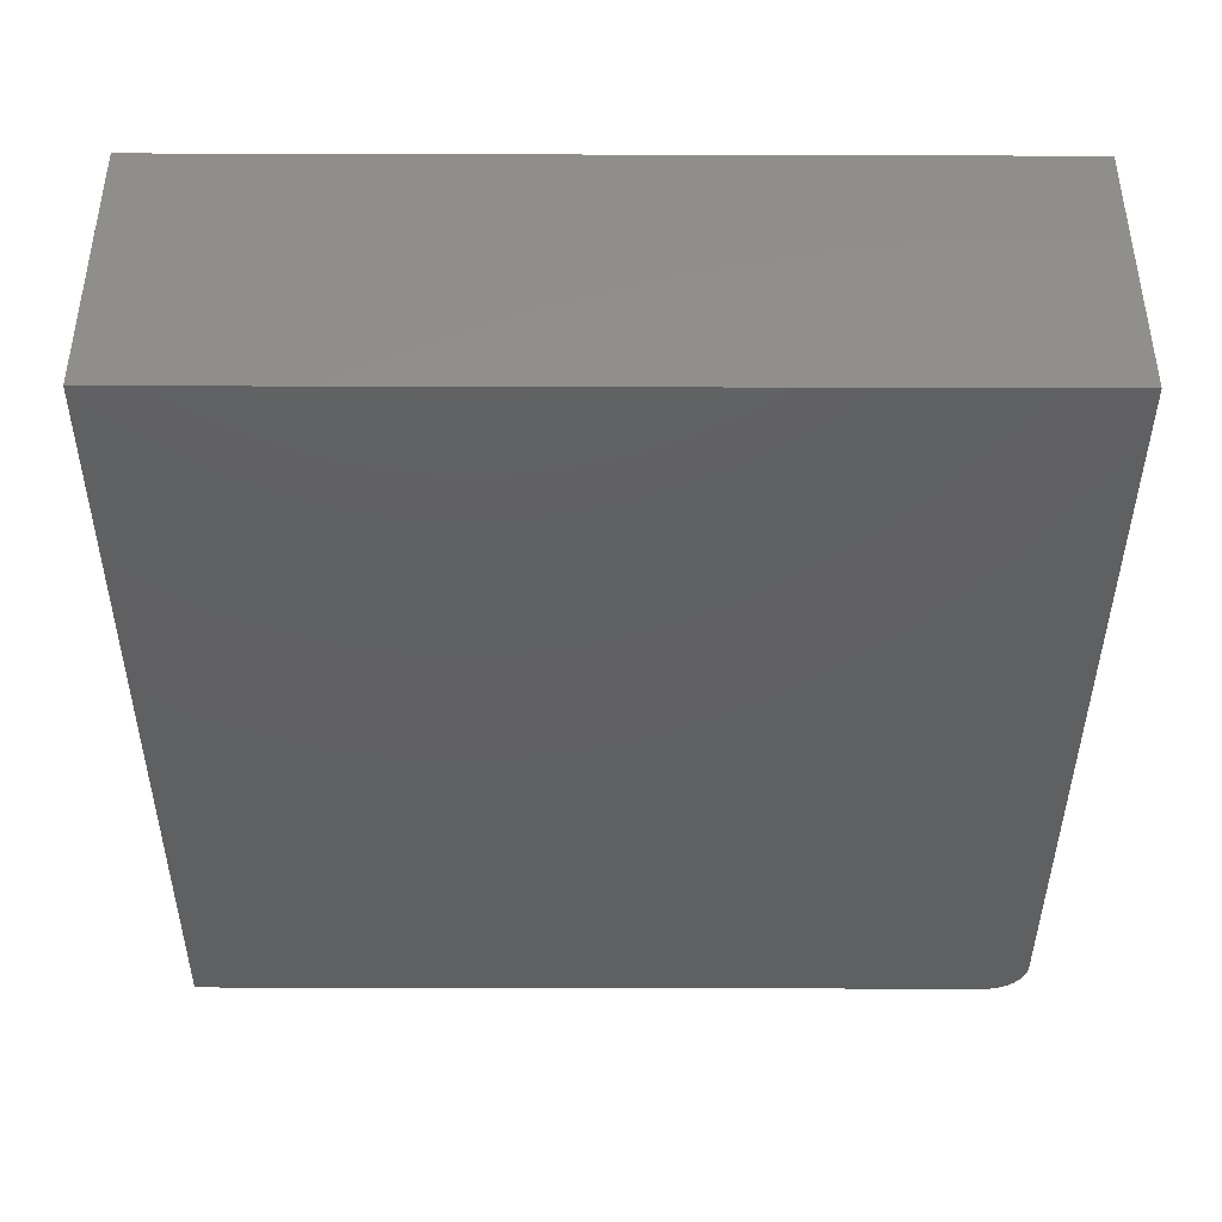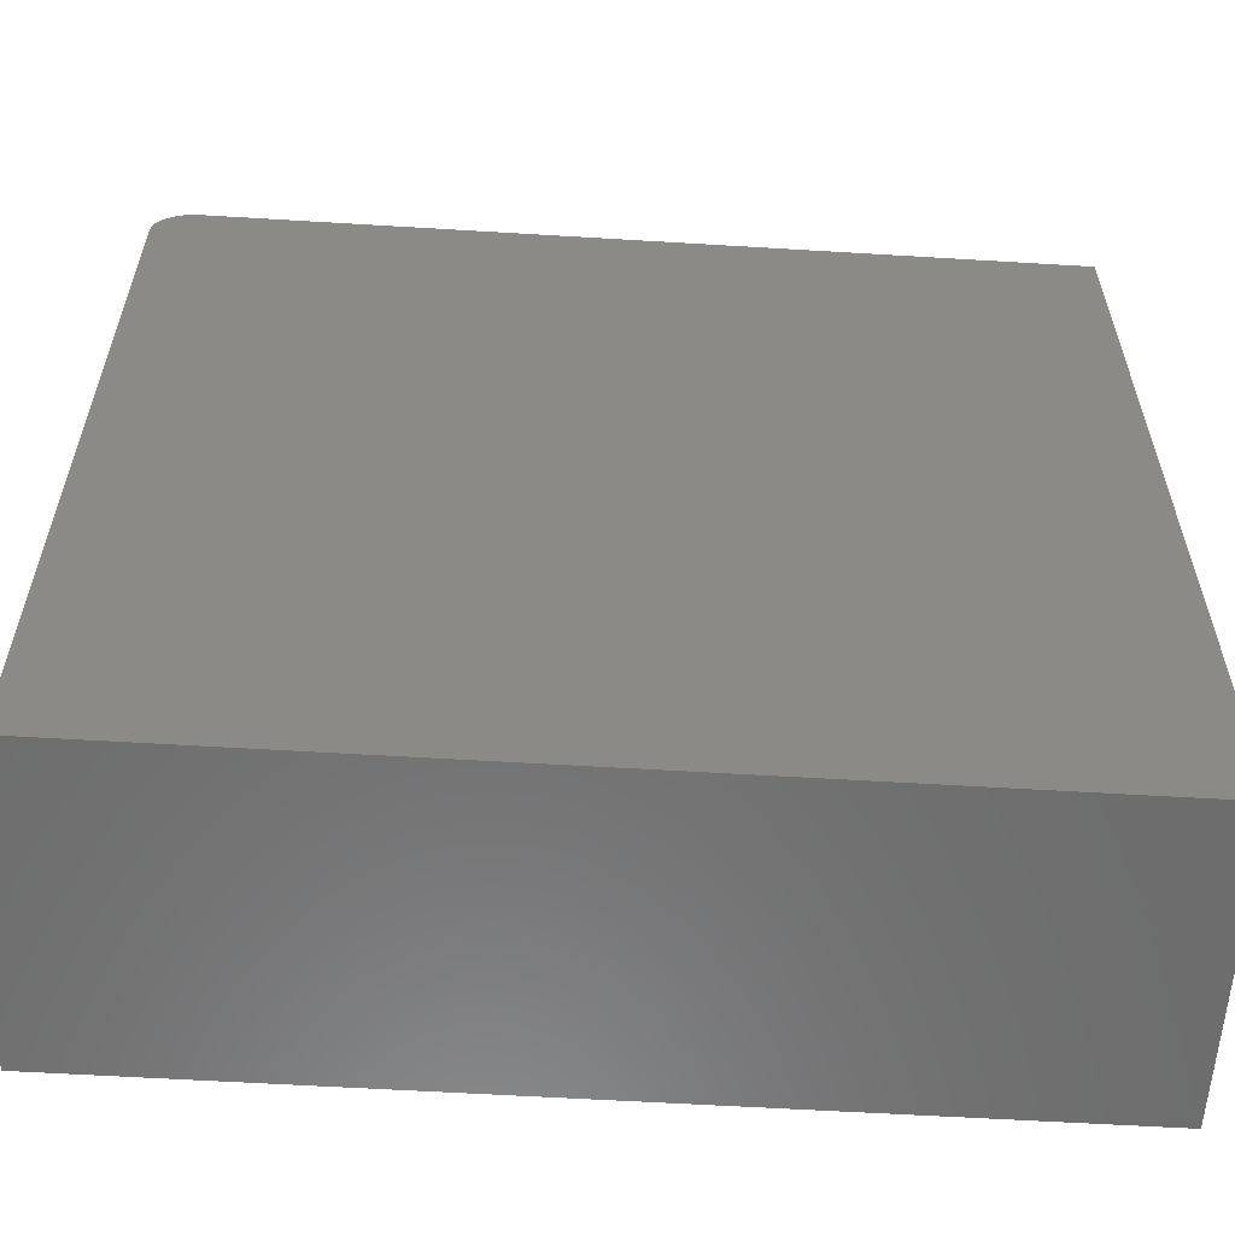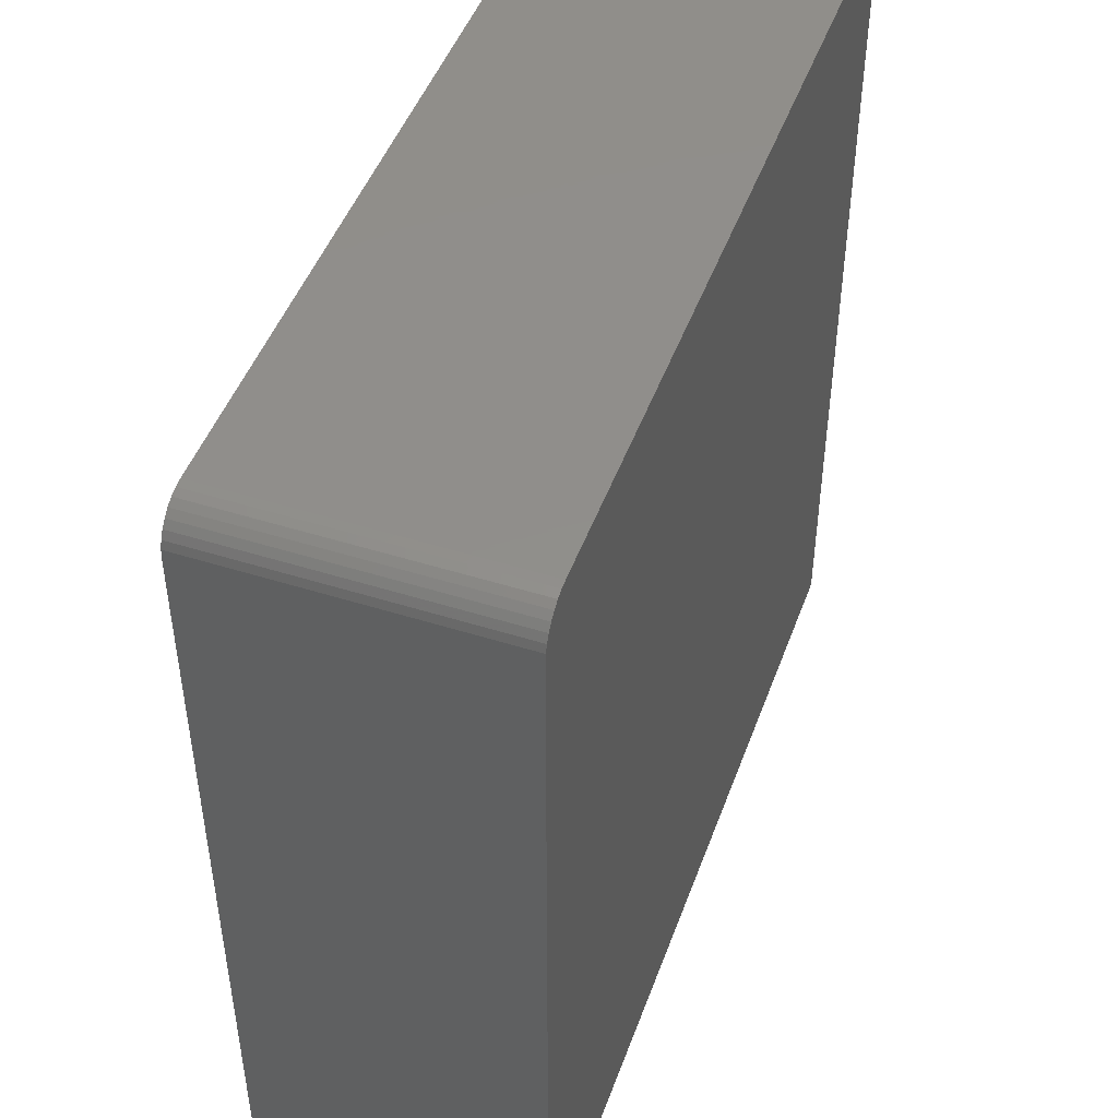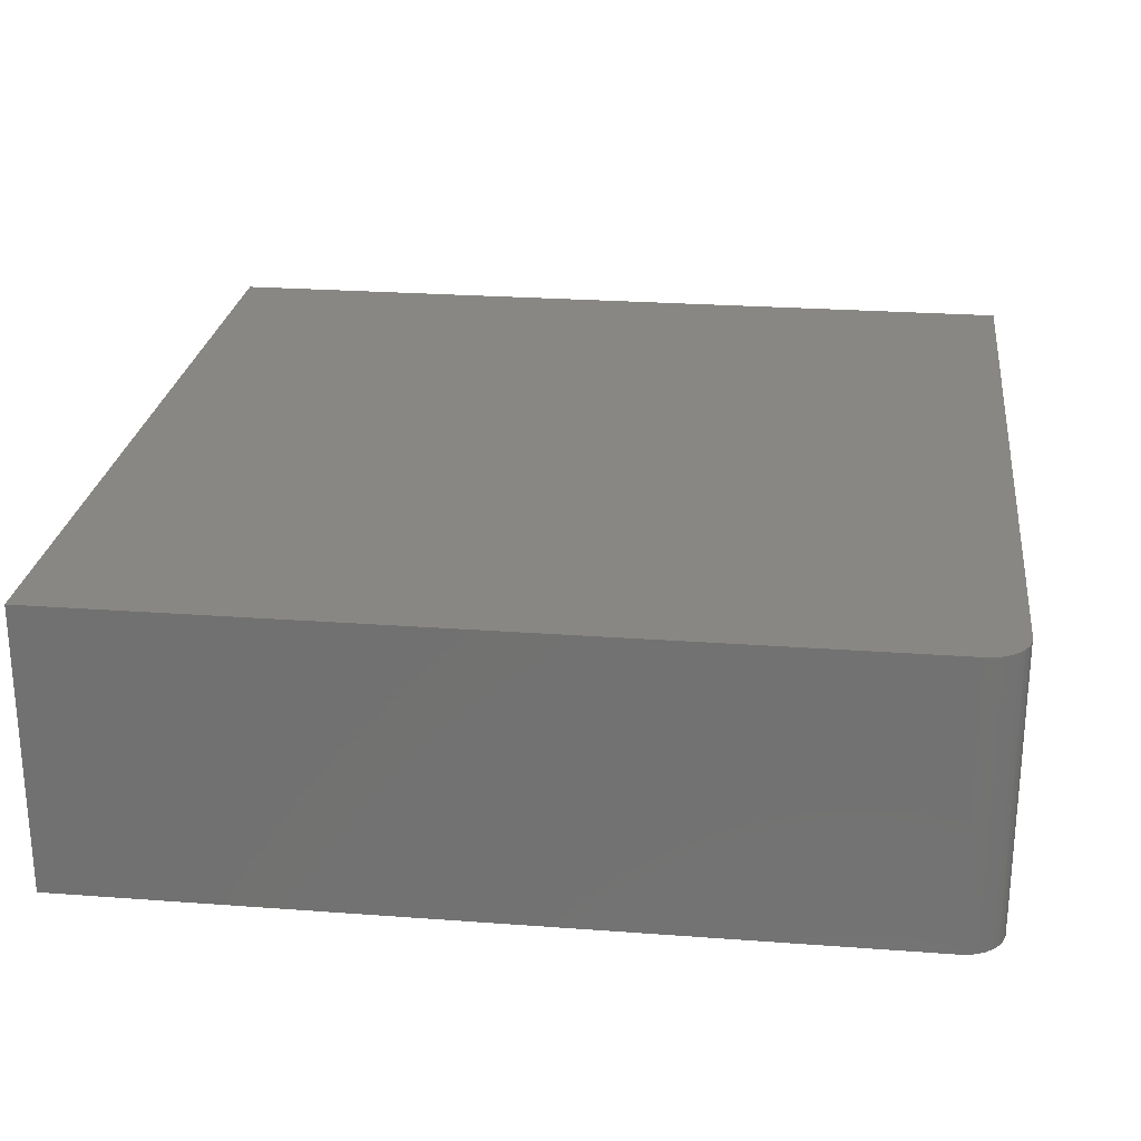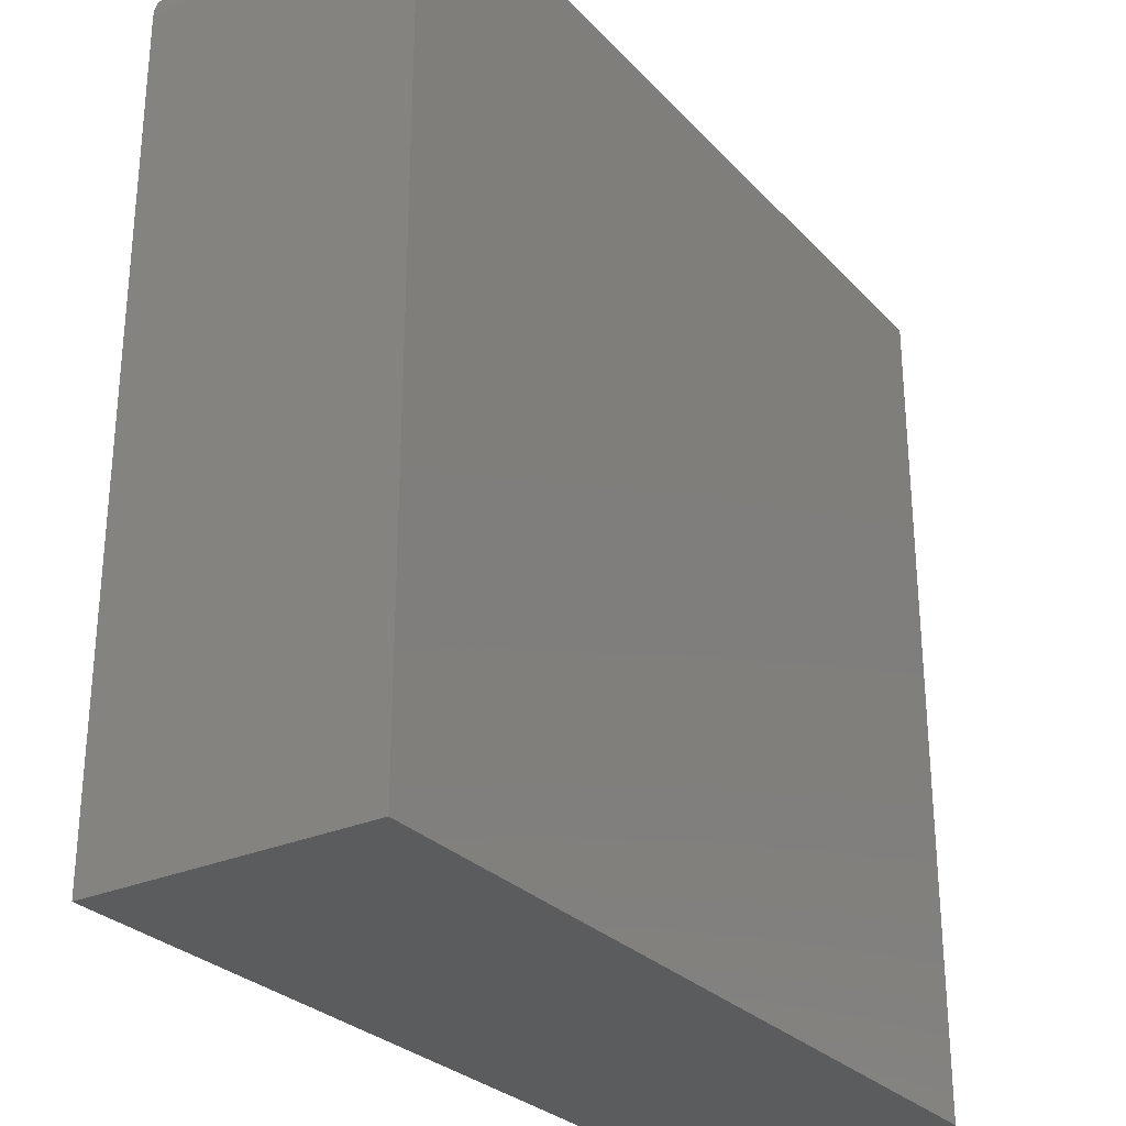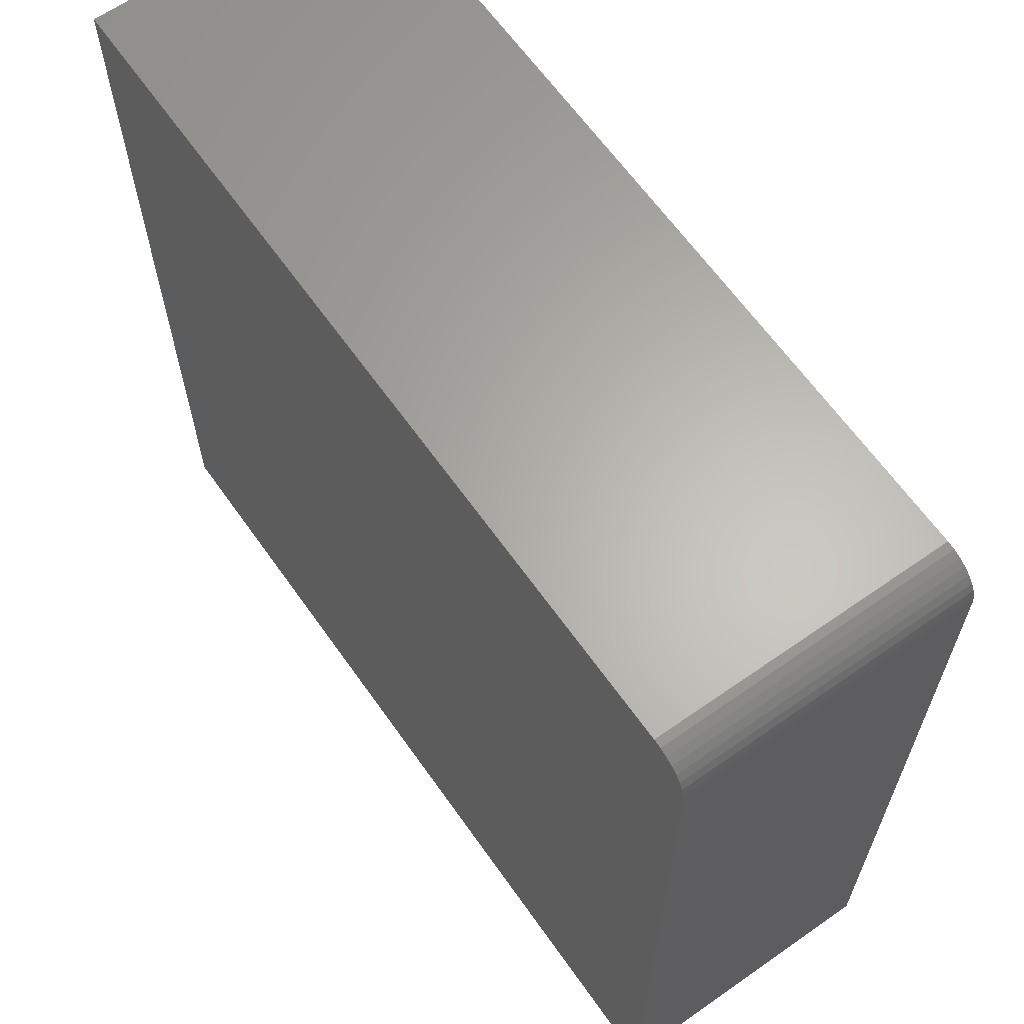
<metadata>
{"format":"stl","ext":"stl","renderer":"f3d","projection":"perspective","resolution":1024,"background":"white","views":[{"elev":-41.2,"azim":-90.2,"up":"+Y"},{"elev":-58.8,"azim":176.4,"up":"+Z"},{"elev":47.4,"azim":109.6,"up":"+Z"},{"elev":25.0,"azim":6.9,"up":"+Y"},{"elev":-28.3,"azim":123.5,"up":"+Z"},{"elev":64.0,"azim":54.8,"up":"+Z"}]}
</metadata>
<code>
# stl→obj: 24 verts, 44 faces
v 0.007812 -0.1094 0.2969
v -0.3203 -0.1094 -0.01562
v 0.007812 -0.1094 -0.01562
v 0.003236 -0.1094 0.3079
v 0.0008683 -0.1094 0.3099
v -0.001833 -0.1094 0.3113
v -0.004764 -0.1094 0.3122
v -0.007812 -0.1094 0.3125
v -0.3203 -0.1094 0.3125
v 0.007512 -0.1094 0.2999
v 0.006623 -0.1094 0.3029
v 0.005179 -0.1094 0.3056
v 0.007812 1.821e-17 -0.01562
v -0.3203 0 -0.01562
v 0.007812 3.719e-17 0.2969
v 0.003236 3.76e-17 0.3079
v -0.007812 3.727e-17 0.3125
v -0.004764 3.742e-17 0.3122
v -0.001833 3.753e-17 0.3113
v 0.0008683 3.759e-17 0.3099
v -0.3203 1.992e-17 0.3125
v 0.005179 3.757e-17 0.3056
v 0.006623 3.749e-17 0.3029
v 0.007512 3.736e-17 0.2999
f 1 2 3
f 4 5 6
f 4 6 7
f 4 7 8
f 9 2 1
f 9 1 10
f 9 10 11
f 9 11 12
f 9 12 4
f 9 4 8
f 13 14 15
f 16 17 18
f 16 18 19
f 16 19 20
f 21 17 16
f 21 16 22
f 21 22 23
f 21 23 24
f 21 24 15
f 21 15 14
f 8 17 9
f 9 17 21
f 3 13 1
f 1 13 15
f 17 8 18
f 18 8 7
f 18 7 19
f 19 7 6
f 19 6 20
f 20 6 5
f 20 5 16
f 16 5 4
f 16 4 22
f 22 4 12
f 22 12 23
f 23 12 11
f 23 11 24
f 24 11 10
f 24 10 15
f 15 10 1
f 9 21 2
f 2 21 14
f 2 14 3
f 3 14 13

</code>
